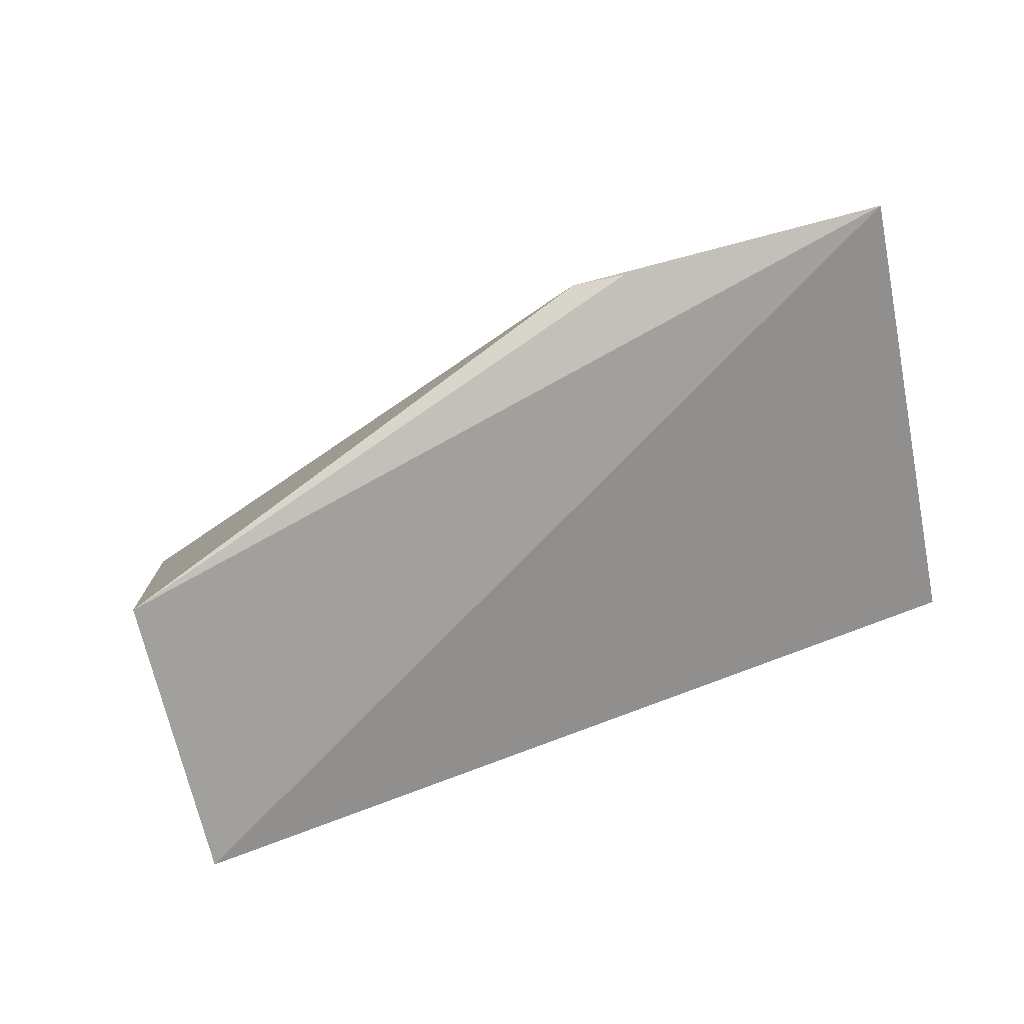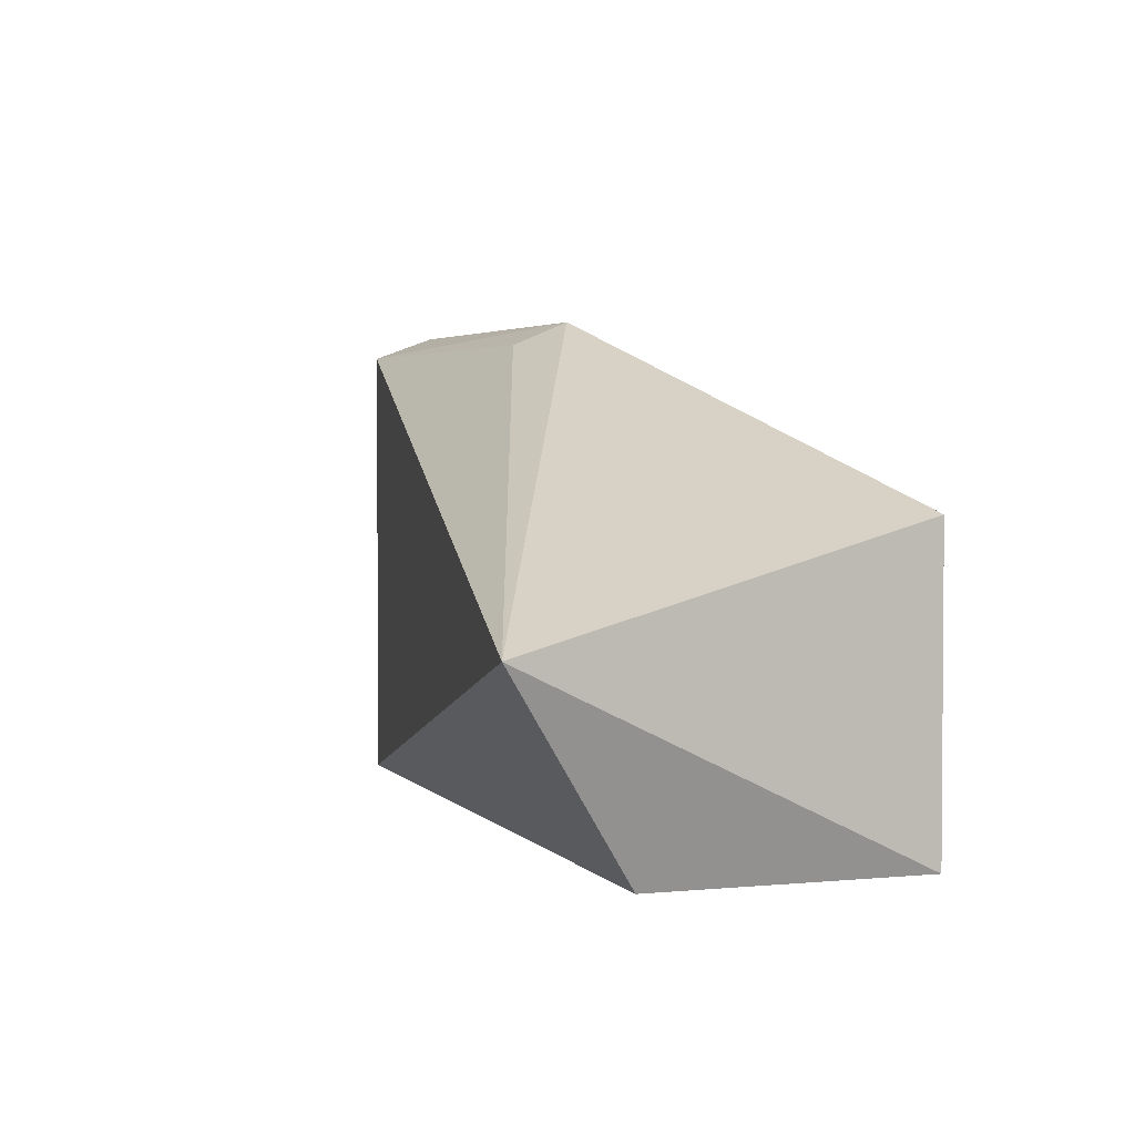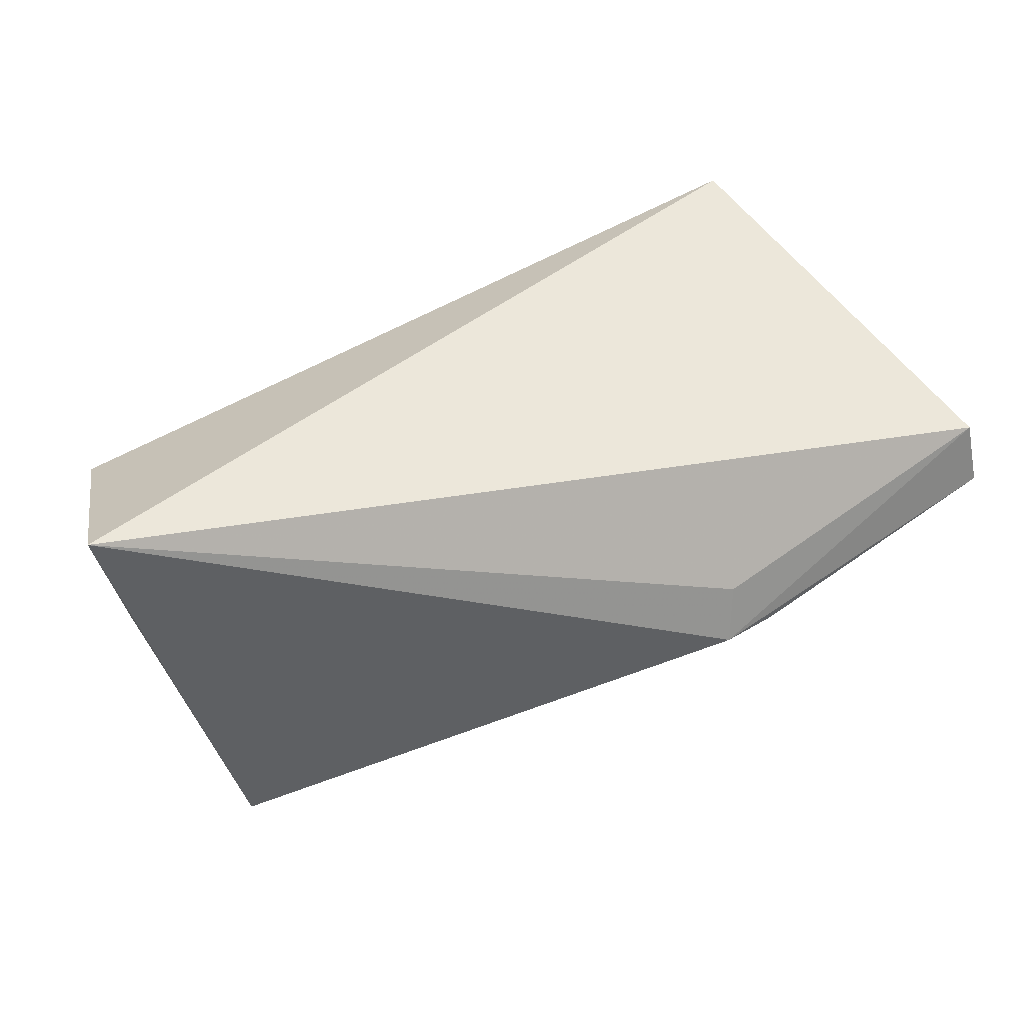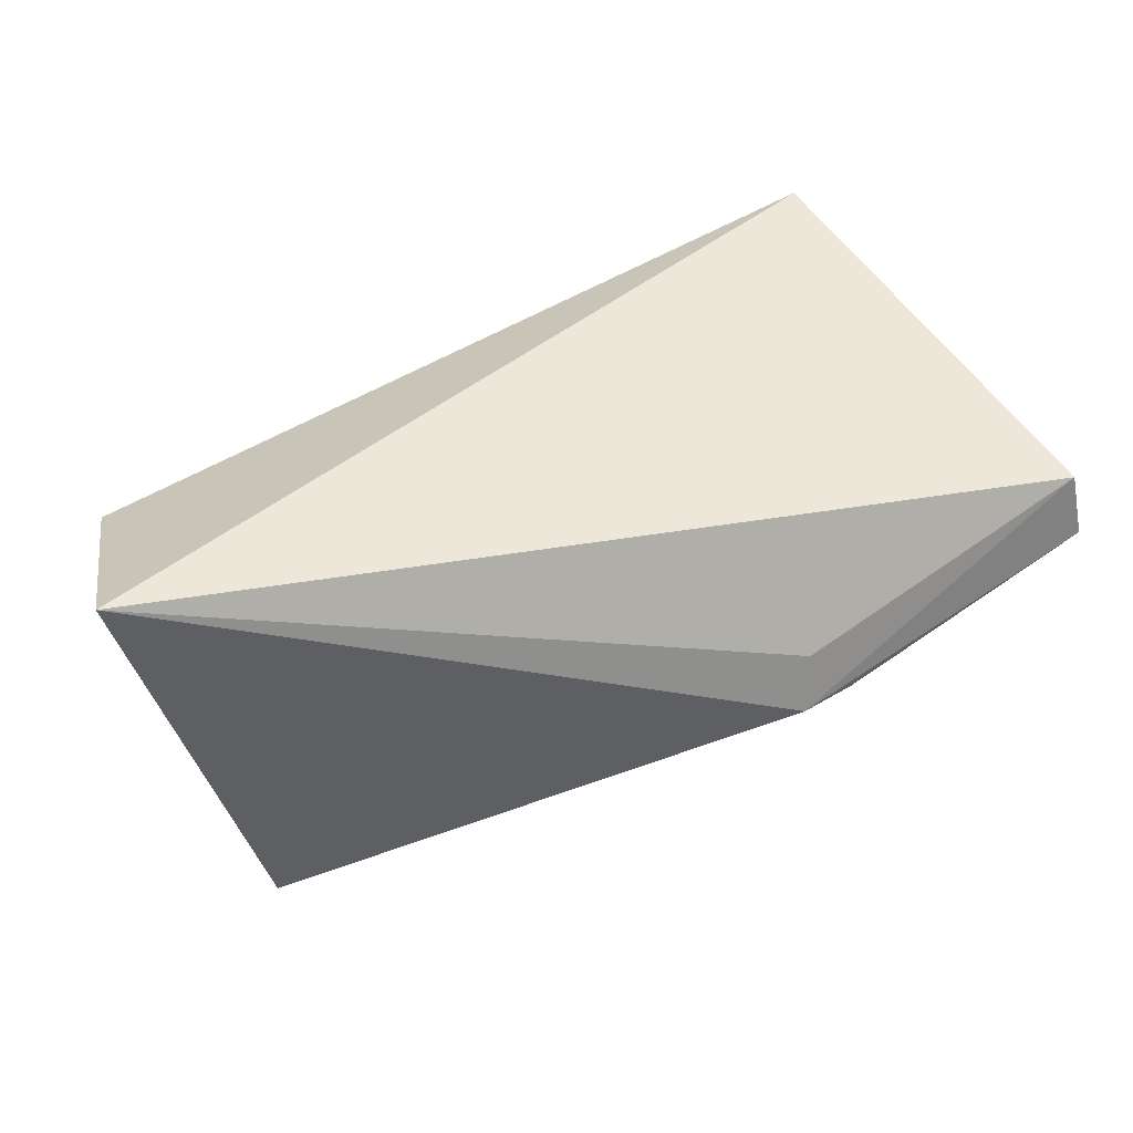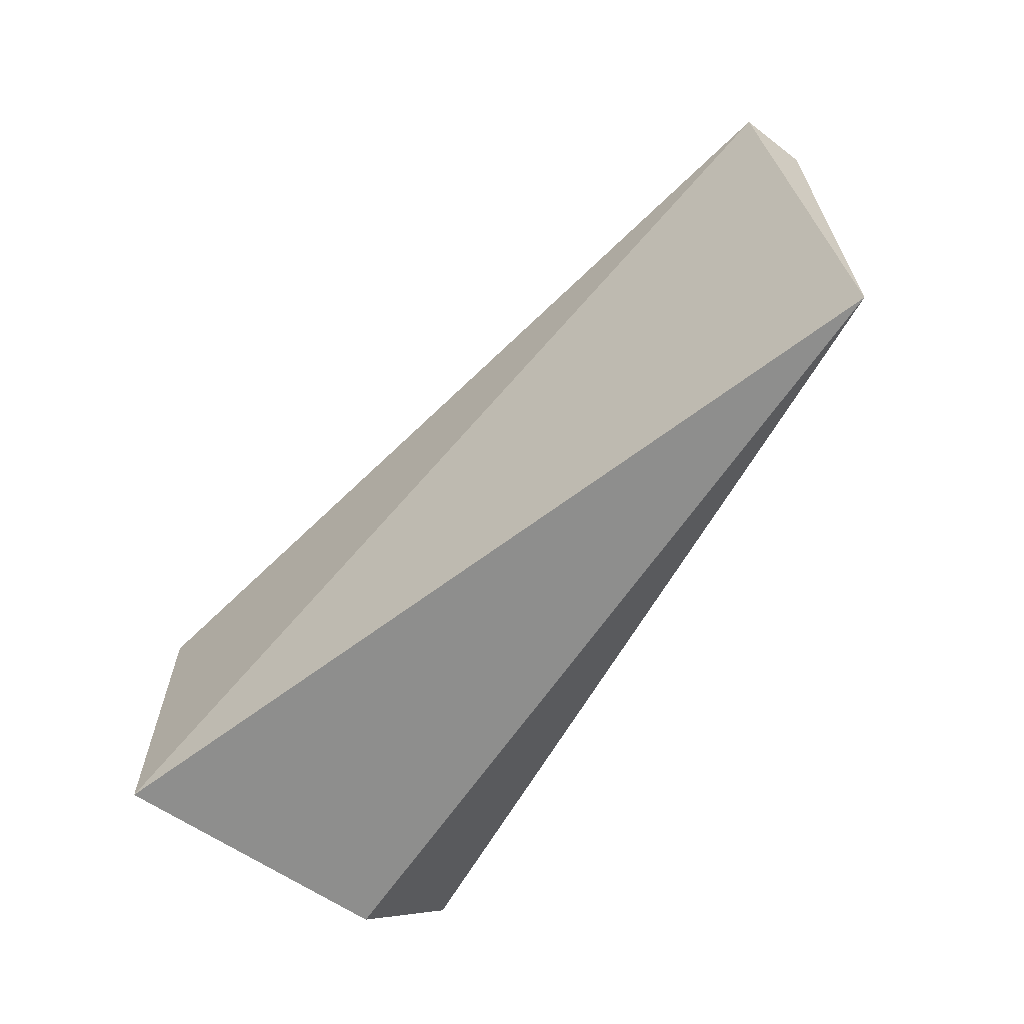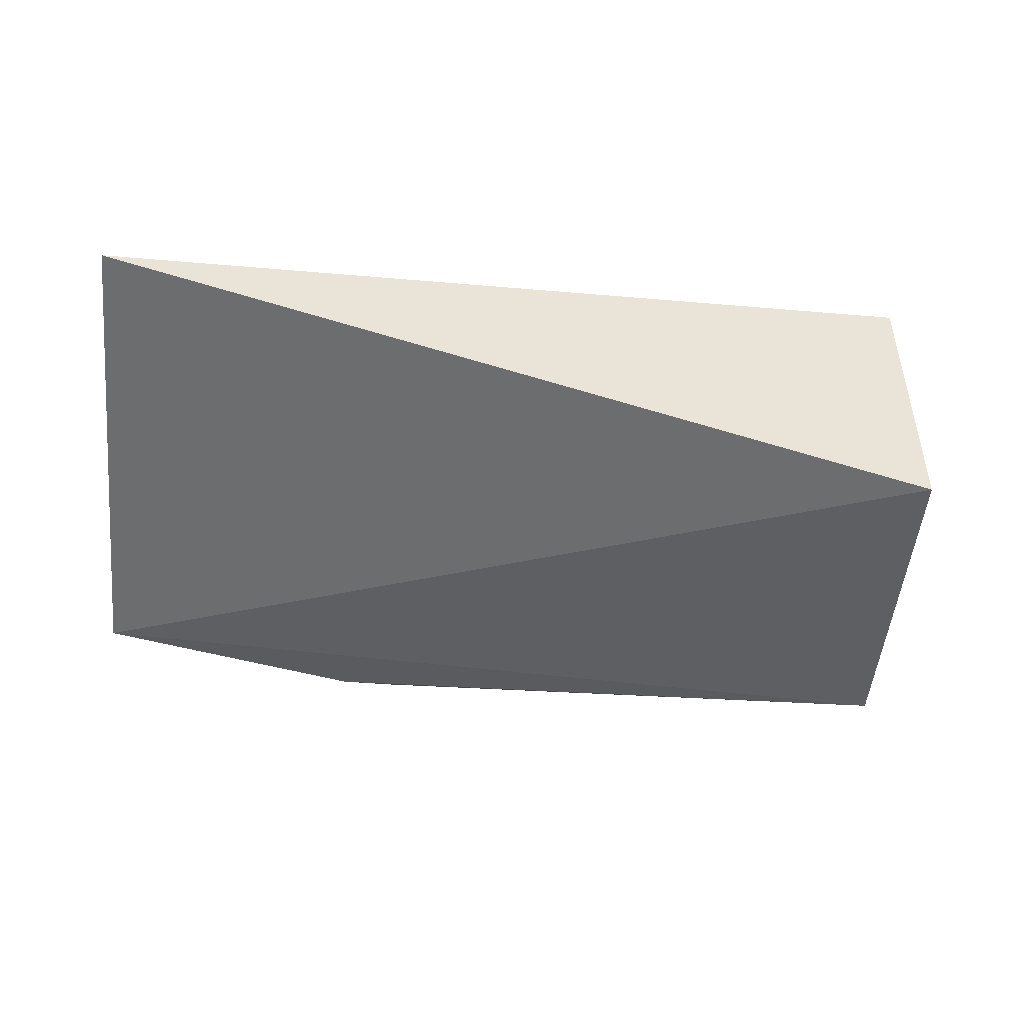
<metadata>
{"format":"obj","ext":"obj","renderer":"f3d","projection":"perspective","resolution":1024,"background":"white","views":[{"elev":-68.7,"azim":12.5,"up":"+Y"},{"elev":2.5,"azim":-108.8,"up":"+Z"},{"elev":51.8,"azim":-32.7,"up":"+Y"},{"elev":53.6,"azim":-32.2,"up":"+Y"},{"elev":-64.9,"azim":56.1,"up":"+Z"},{"elev":-48.2,"azim":174.9,"up":"+Y"}]}
</metadata>
<code>
o ../../../cover039
v 26.04 51.25 -9.33
v 26.03 51.89 -9.569
v 16.92 53.17 -12.33
v 17.64 51.81 -14.33
v 26.03 51.89 -14.33
v 17.64 49.01 -11.25
v 22.68 50.69 -9.33
v 17.64 49.01 -14.33
v 22.86 51.22 -9.569
v 23.24 50.69 -9.33
f 5 2 1
f 5 3 2
f 5 4 3
f 7 1 2
f 7 3 6
f 8 6 3
f 8 3 4
f 8 4 5
f 8 5 1
f 8 1 6
f 9 7 2
f 9 2 3
f 9 3 7
f 10 7 6
f 10 6 1
f 10 1 7

</code>
